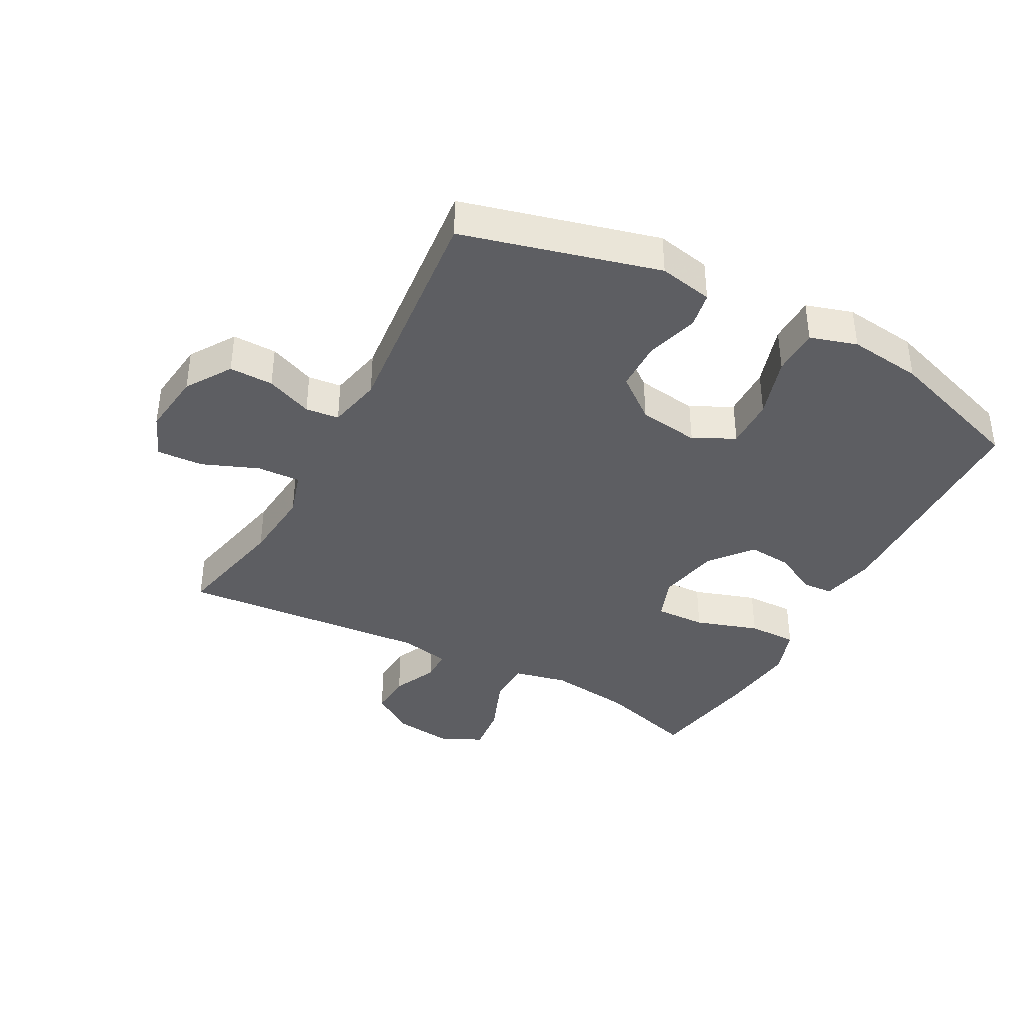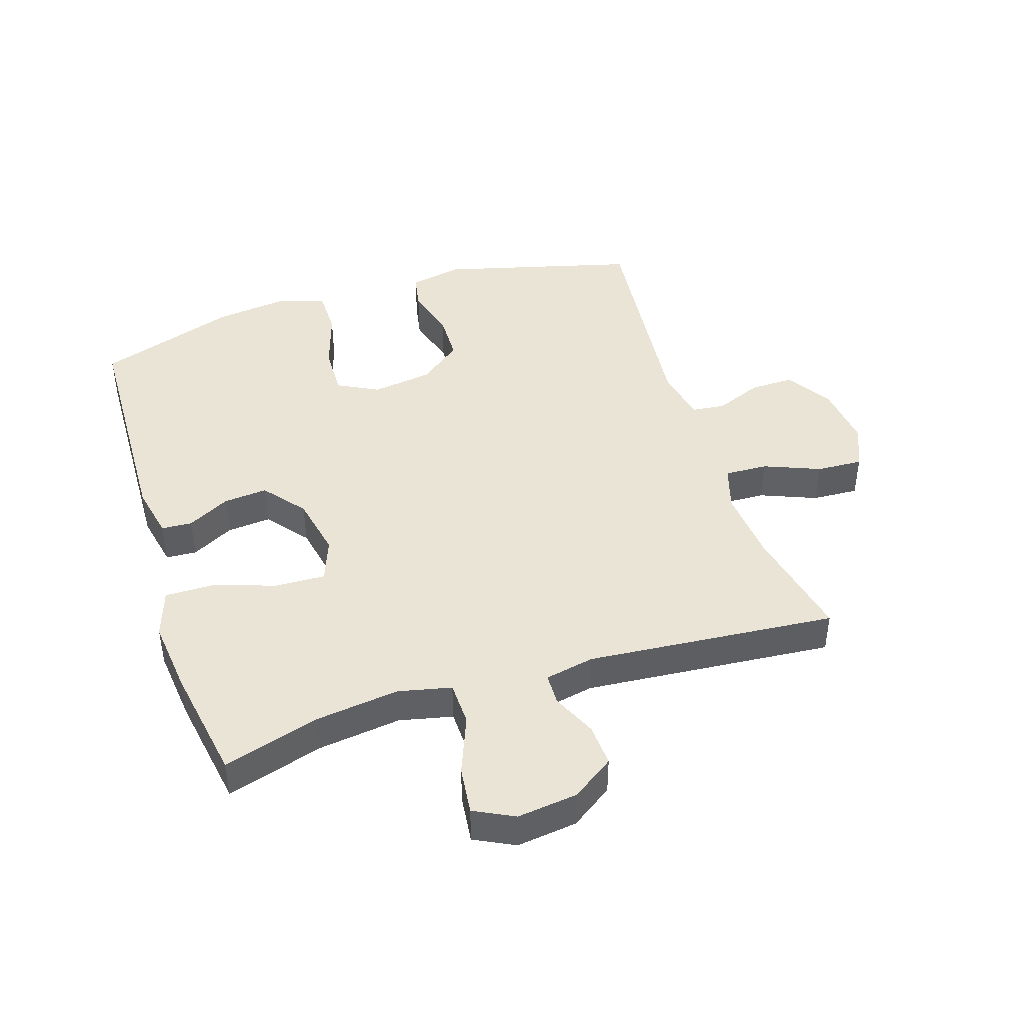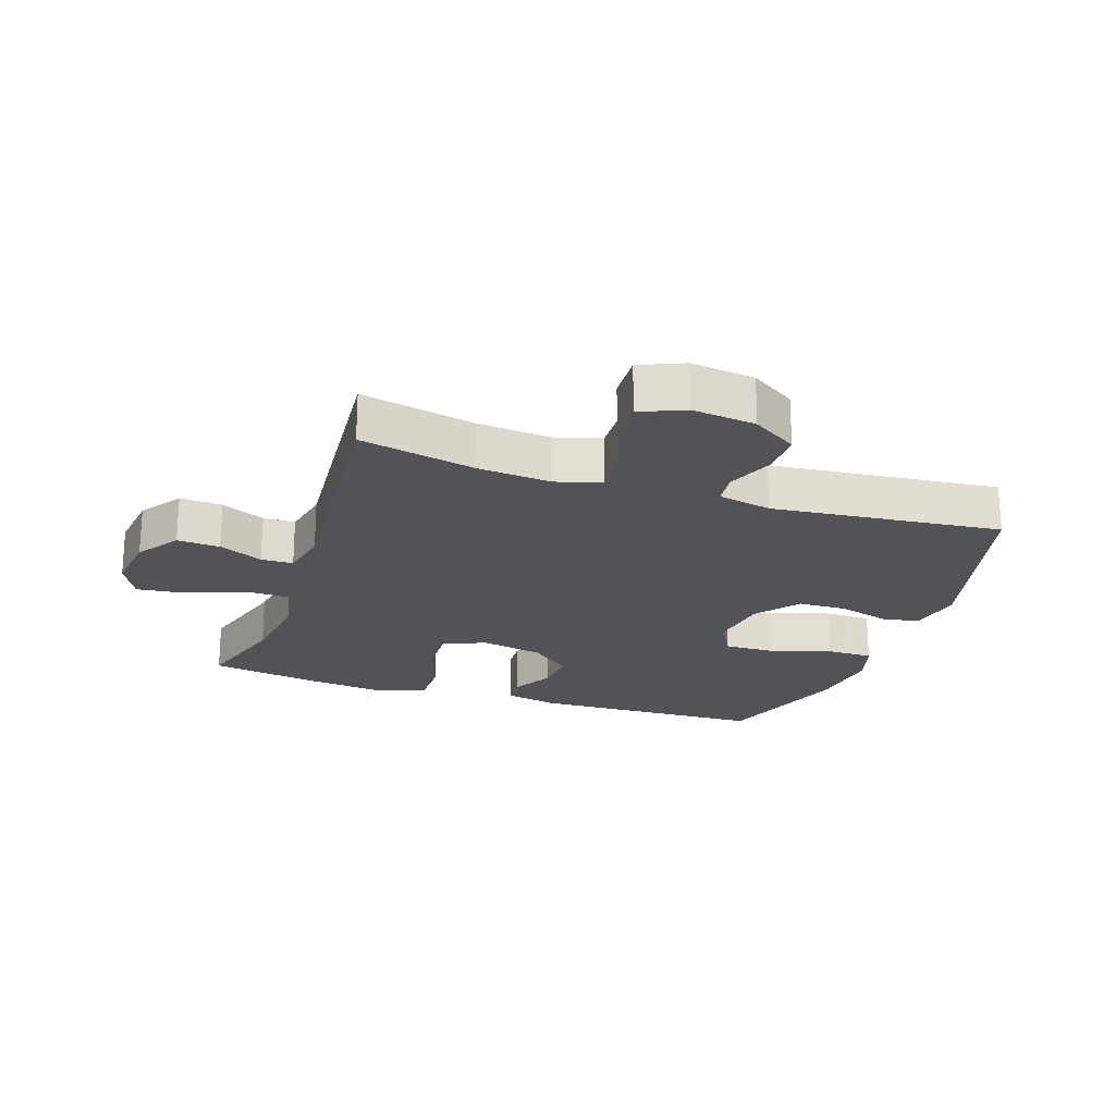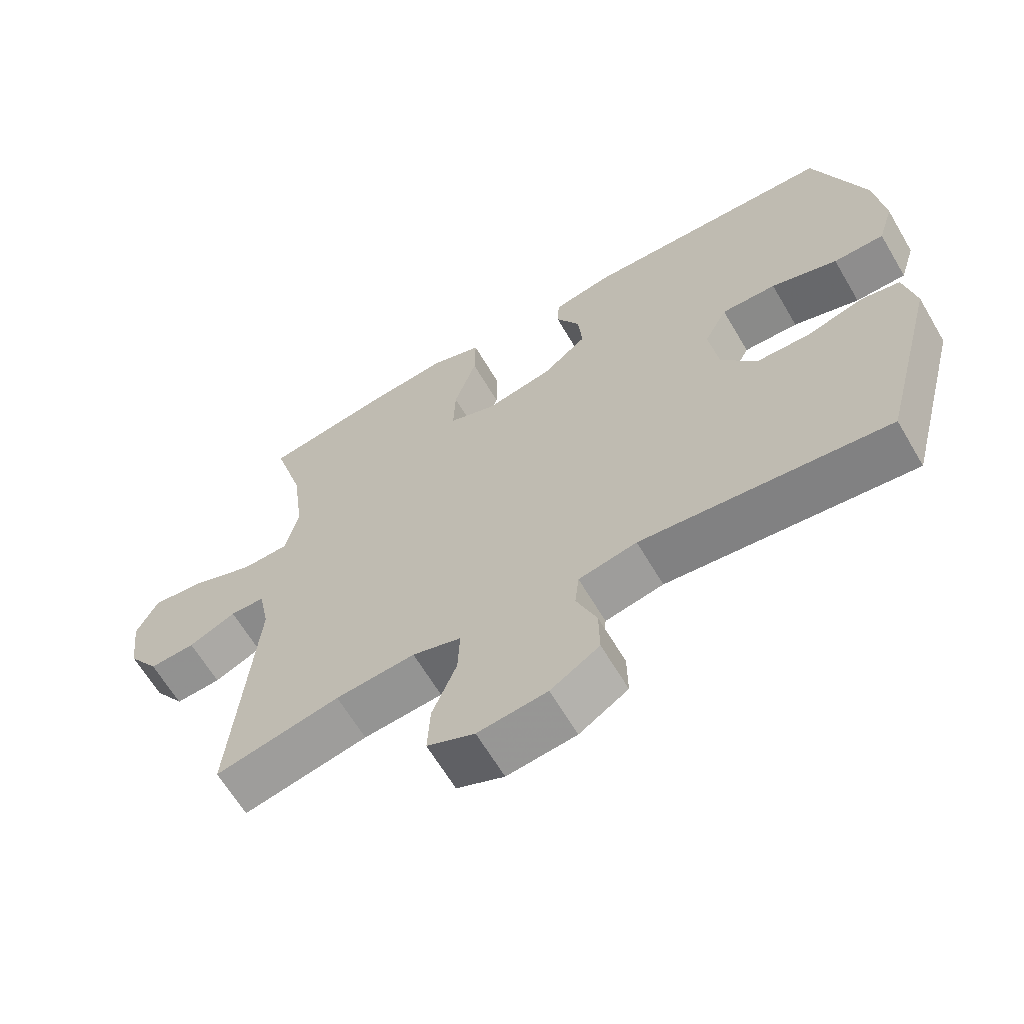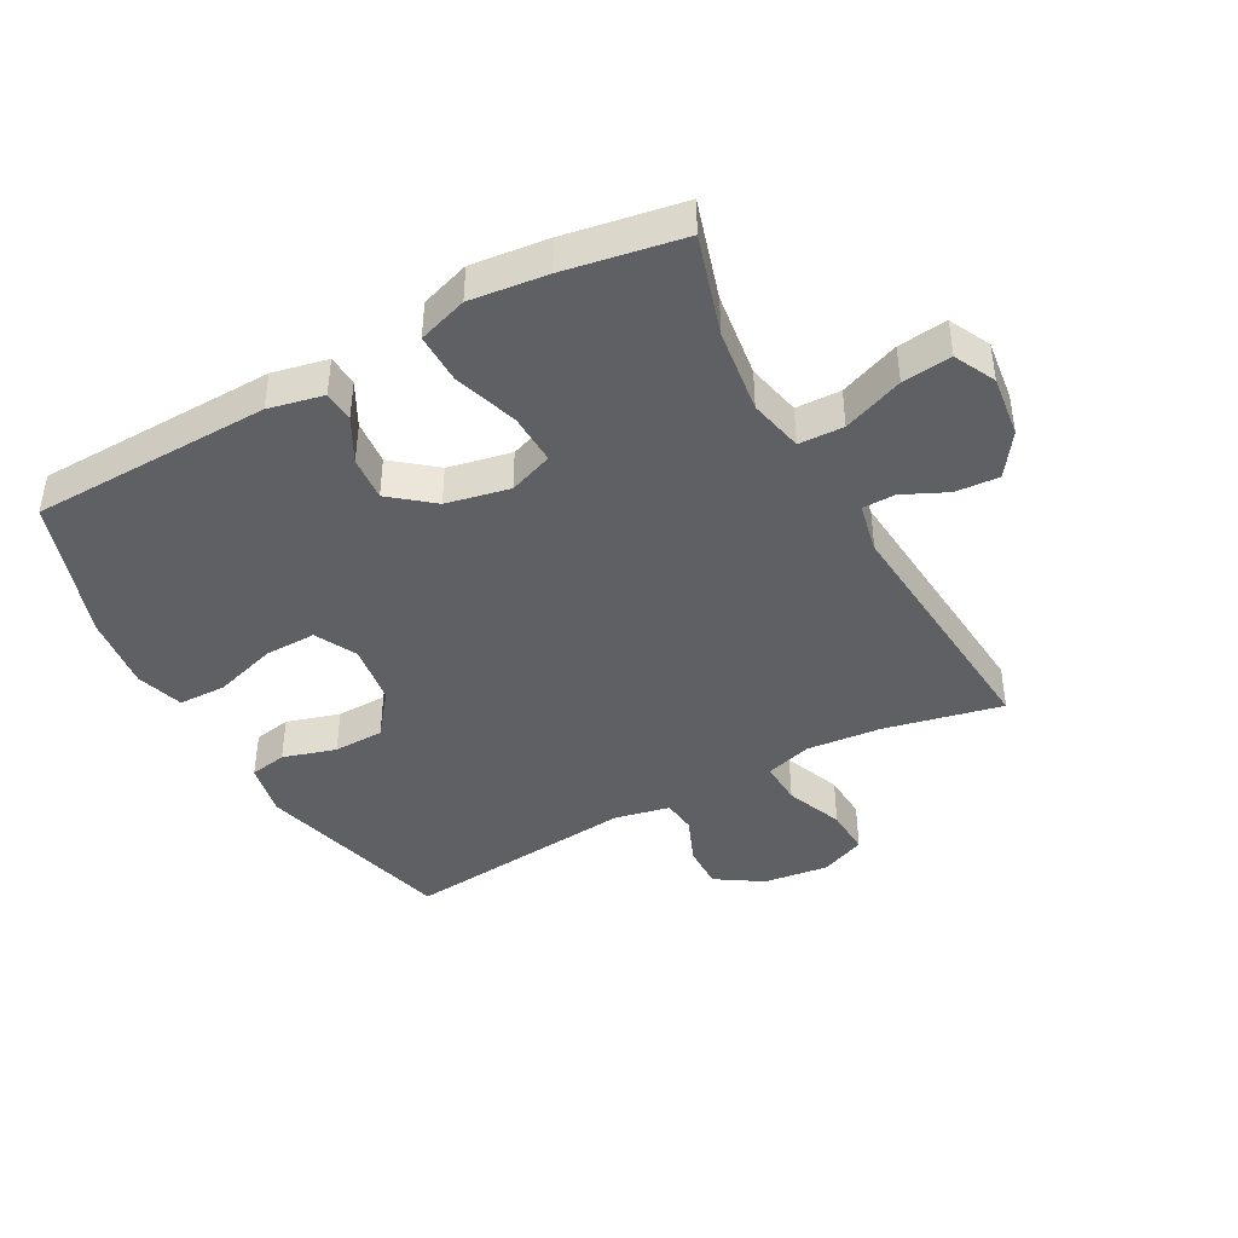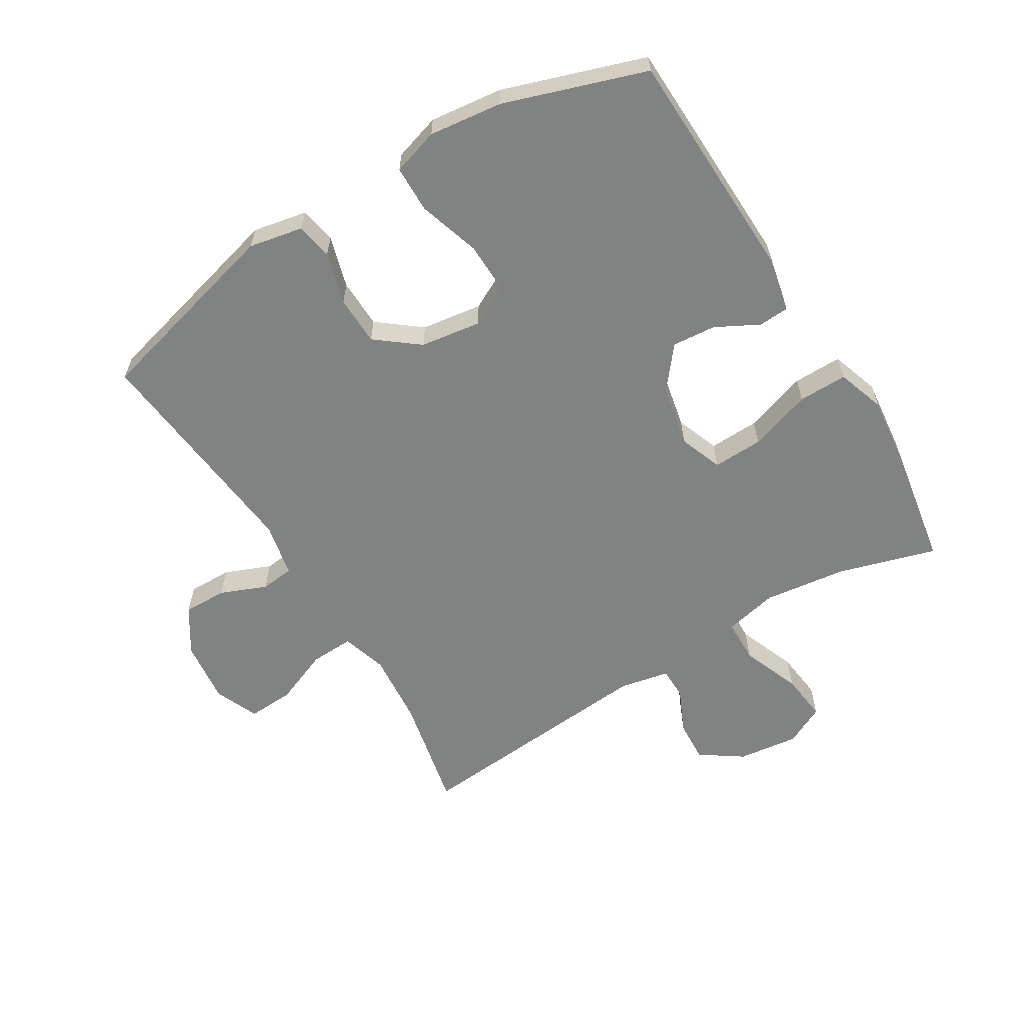
<metadata>
{"format":"obj","ext":"obj","renderer":"f3d","projection":"perspective","resolution":1024,"background":"white","views":[{"elev":-38.8,"azim":-118.4,"up":"+Y"},{"elev":43.8,"azim":72.2,"up":"+Y"},{"elev":-21.9,"azim":161.2,"up":"+Y"},{"elev":-64.2,"azim":-149.5,"up":"+Z"},{"elev":-42.4,"azim":28.4,"up":"+Y"},{"elev":-60.6,"azim":-58.7,"up":"+Y"}]}
</metadata>
<code>
v -0.5 0.07 -0.5
v -0.582 0.07 -0.189
v -0.565 0.07 -0.103
v -0.507 0.07 -0.092
v -0.424 0.07 -0.116
v -0.345 0.07 -0.114
v -0.292 0.07 -0.046
v -0.278 0.07 0.051
v -0.312 0.07 0.116
v -0.393 0.07 0.114
v -0.491 0.07 0.083
v -0.566 0.07 0.084
v -0.589 0.07 0.158
v -0.575 0.07 0.275
v -0.5 0.07 0.5
v -0.125 0.07 0.512
v -0.039 0.07 0.494
v -0.036 0.07 0.445
v -0.072 0.07 0.377
v -0.078 0.07 0.307
v -0.012 0.07 0.254
v 0.087 0.07 0.234
v 0.156 0.07 0.26
v 0.153 0.07 0.34
v 0.12 0.07 0.44
v 0.119 0.07 0.518
v 0.196 0.07 0.544
v 0.316 0.07 0.531
v 0.5 0.07 0.5
v 0.454 0.07 0.345
v 0.437 0.07 0.212
v 0.456 0.07 0.127
v 0.526 0.07 0.125
v 0.62 0.07 0.162
v 0.697 0.07 0.171
v 0.729 0.07 0.107
v 0.717 0.07 0.01
v 0.671 0.07 -0.057
v 0.603 0.07 -0.053
v 0.533 0.07 -0.021
v 0.482 0.07 -0.022
v 0.466 0.07 -0.101
v 0.5 0.07 -0.5
v 0.316 0.07 -0.461
v 0.199 0.07 -0.451
v 0.127 0.07 -0.473
v 0.13 0.07 -0.542
v 0.166 0.07 -0.631
v 0.17 0.07 -0.705
v 0.1 0.07 -0.735
v -0.002 0.07 -0.723
v -0.074 0.07 -0.677
v -0.073 0.07 -0.607
v -0.043 0.07 -0.533
v -0.049 0.07 -0.48
v -0.135 0.07 -0.462
v -0.5 0 -0.5
v -0.582 0 -0.189
v -0.565 0 -0.103
v -0.507 0 -0.092
v -0.424 0 -0.116
v -0.345 0 -0.114
v -0.292 0 -0.046
v -0.278 0 0.051
v -0.312 0 0.116
v -0.393 0 0.114
v -0.491 0 0.083
v -0.566 0 0.084
v -0.589 0 0.158
v -0.575 0 0.275
v -0.5 0 0.5
v -0.125 0 0.512
v -0.039 0 0.494
v -0.036 0 0.445
v -0.072 0 0.377
v -0.078 0 0.307
v -0.012 0 0.254
v 0.087 0 0.234
v 0.156 0 0.26
v 0.153 0 0.34
v 0.12 0 0.44
v 0.119 0 0.518
v 0.196 0 0.544
v 0.316 0 0.531
v 0.5 0 0.5
v 0.454 0 0.345
v 0.437 0 0.212
v 0.456 0 0.127
v 0.526 0 0.125
v 0.62 0 0.162
v 0.697 0 0.171
v 0.729 0 0.107
v 0.717 0 0.01
v 0.671 0 -0.057
v 0.603 0 -0.053
v 0.533 0 -0.021
v 0.482 0 -0.022
v 0.466 0 -0.101
v 0.5 0 -0.5
v 0.316 0 -0.461
v 0.199 0 -0.451
v 0.127 0 -0.473
v 0.13 0 -0.542
v 0.166 0 -0.631
v 0.17 0 -0.705
v 0.1 0 -0.735
v -0.002 0 -0.723
v -0.074 0 -0.677
v -0.073 0 -0.607
v -0.043 0 -0.533
v -0.049 0 -0.48
v -0.135 0 -0.462
f 51 52 53 54
f 51 54 55
f 50 51 55
f 47 48 49 50
f 46 47 50 55
f 45 46 55 56
f 42 43 44
f 41 42 44 45
f 37 38 39 40
f 37 40 41
f 36 37 41
f 33 34 35 36
f 32 33 36 41
f 31 32 41 45
f 27 28 29 30
f 24 25 26 27
f 23 24 27 30
f 22 23 30 31
f 16 17 18 19
f 16 19 20
f 15 16 20
f 14 15 20 21
f 10 11 12 13
f 9 10 13 14
f 2 3 4 5
f 56 1 2 5
f 56 5 6
f 22 31 45 56
f 22 56 6 7
f 9 14 21 22
f 8 9 22
f 7 8 22
f 110 109 108 107
f 111 110 107
f 111 107 106
f 106 105 104 103
f 111 106 103 102
f 112 111 102 101
f 100 99 98
f 101 100 98 97
f 96 95 94 93
f 97 96 93
f 97 93 92
f 92 91 90 89
f 97 92 89 88
f 101 97 88 87
f 86 85 84 83
f 83 82 81 80
f 86 83 80 79
f 87 86 79 78
f 75 74 73 72
f 76 75 72
f 76 72 71
f 77 76 71 70
f 69 68 67 66
f 70 69 66 65
f 61 60 59 58
f 61 58 57 112
f 62 61 112
f 112 101 87 78
f 63 62 112 78
f 78 77 70 65
f 78 65 64
f 78 64 63
f 1 57 58 2
f 2 58 59 3
f 3 59 60 4
f 4 60 61 5
f 5 61 62 6
f 6 62 63 7
f 7 63 64 8
f 8 64 65 9
f 9 65 66 10
f 10 66 67 11
f 11 67 68 12
f 12 68 69 13
f 13 69 70 14
f 14 70 71 15
f 15 71 72 16
f 16 72 73 17
f 17 73 74 18
f 18 74 75 19
f 19 75 76 20
f 20 76 77 21
f 21 77 78 22
f 22 78 79 23
f 23 79 80 24
f 24 80 81 25
f 25 81 82 26
f 26 82 83 27
f 27 83 84 28
f 28 84 85 29
f 29 85 86 30
f 30 86 87 31
f 31 87 88 32
f 32 88 89 33
f 33 89 90 34
f 34 90 91 35
f 35 91 92 36
f 36 92 93 37
f 37 93 94 38
f 38 94 95 39
f 39 95 96 40
f 40 96 97 41
f 41 97 98 42
f 42 98 99 43
f 43 99 100 44
f 44 100 101 45
f 45 101 102 46
f 46 102 103 47
f 47 103 104 48
f 48 104 105 49
f 49 105 106 50
f 50 106 107 51
f 51 107 108 52
f 52 108 109 53
f 53 109 110 54
f 54 110 111 55
f 55 111 112 56
f 56 112 57 1

</code>
